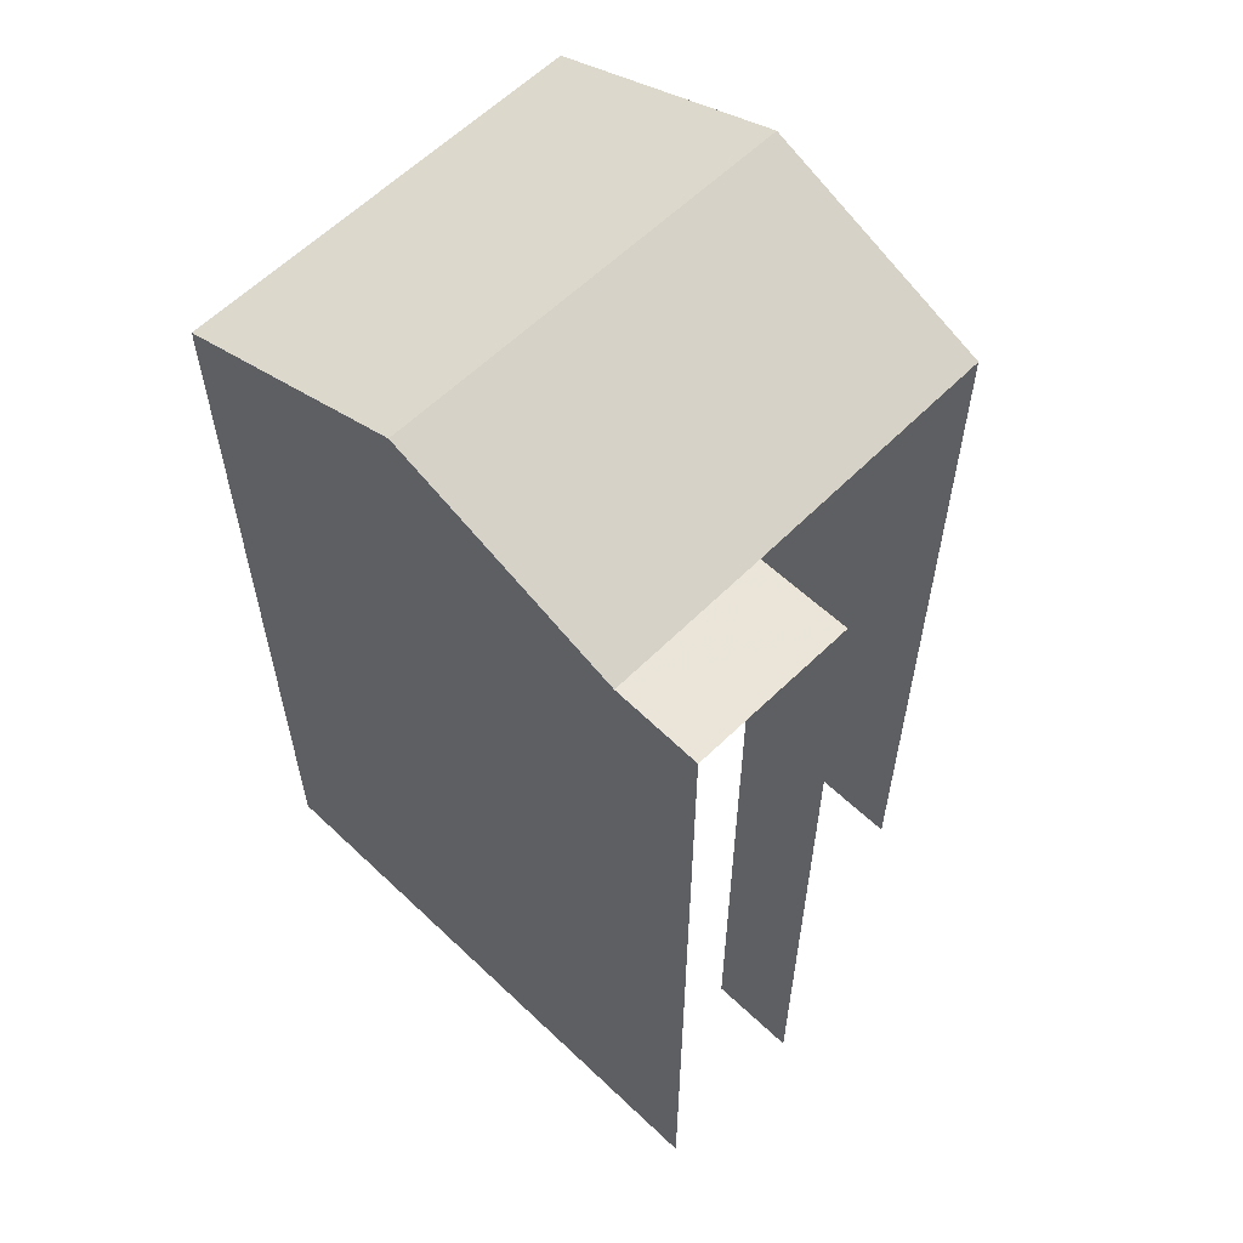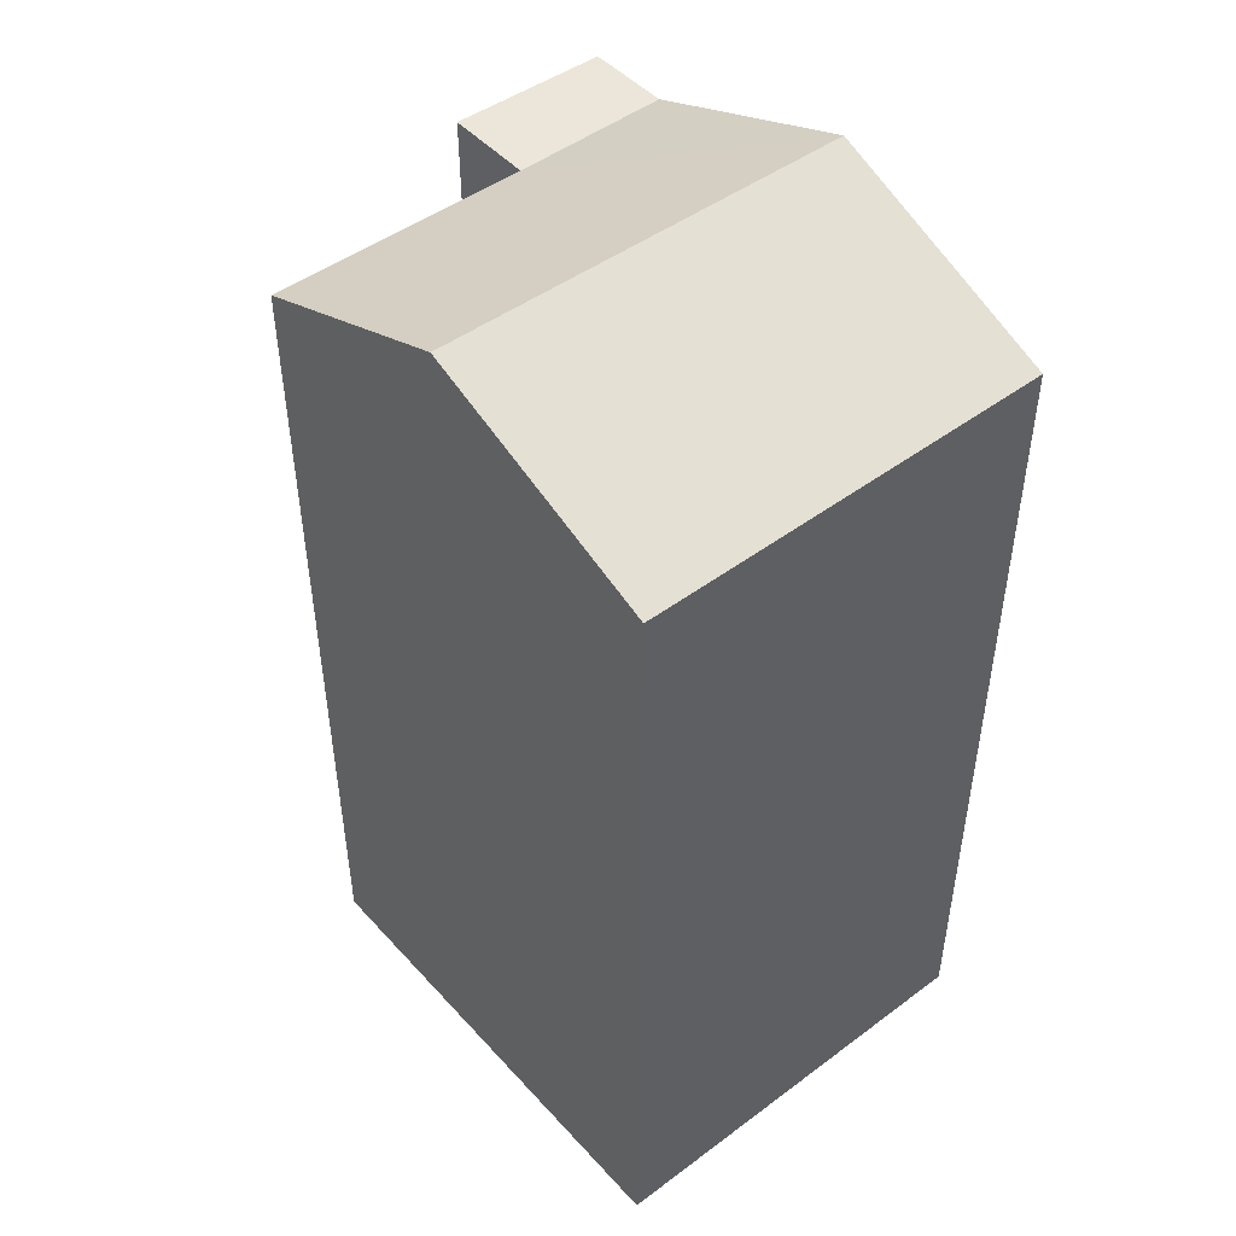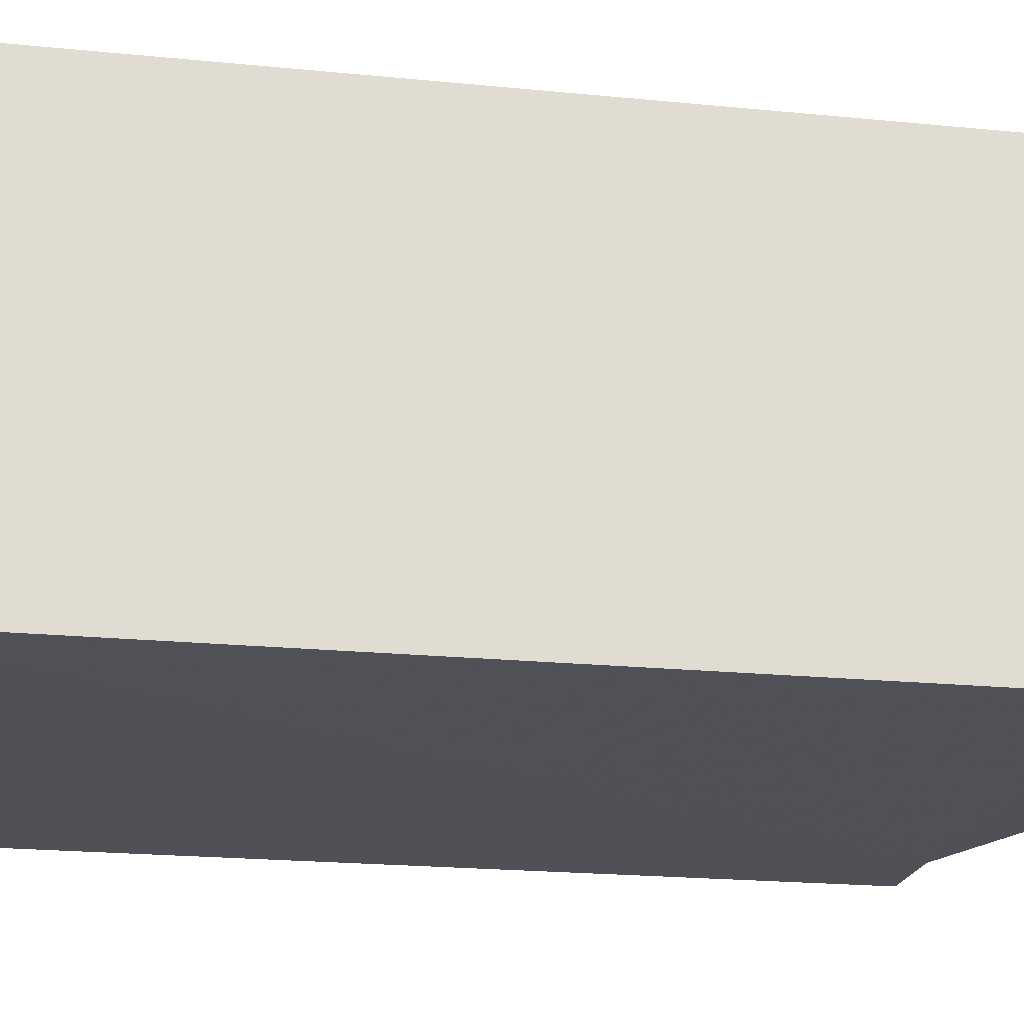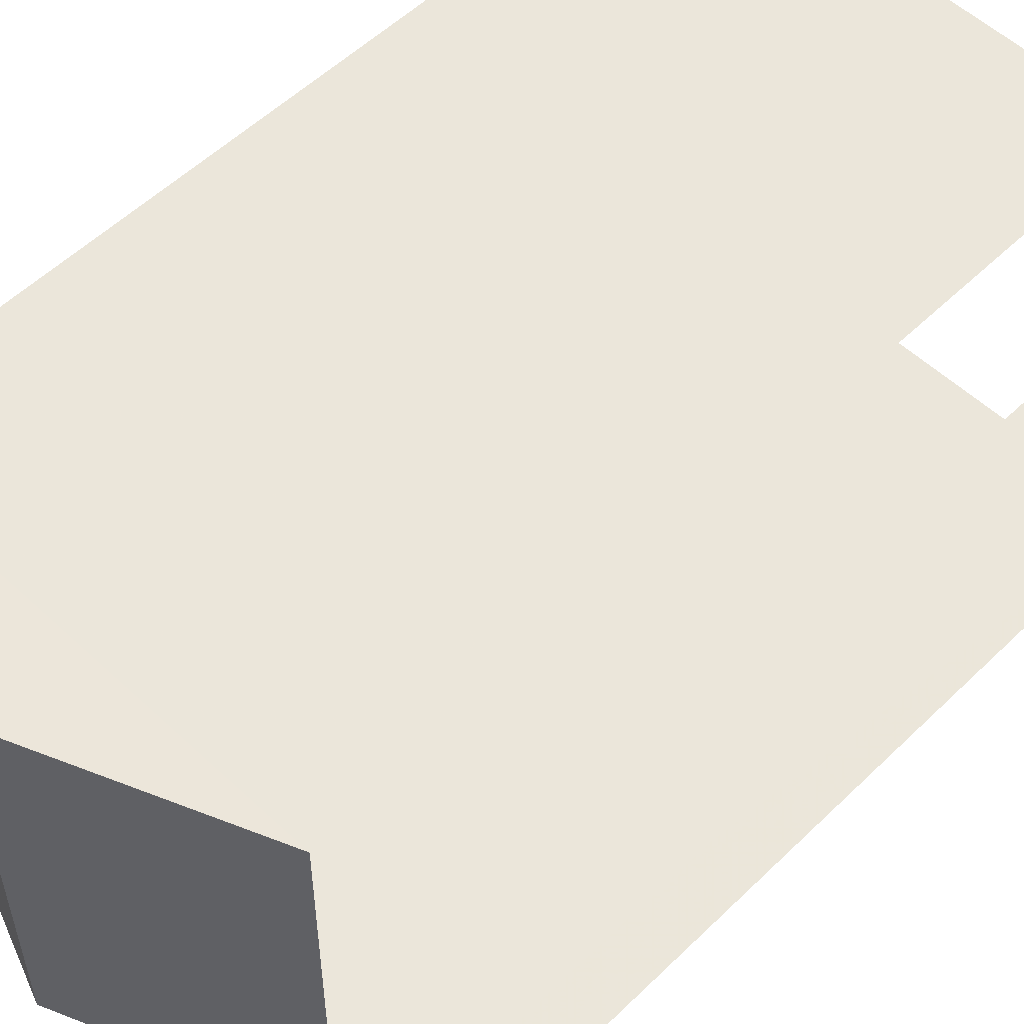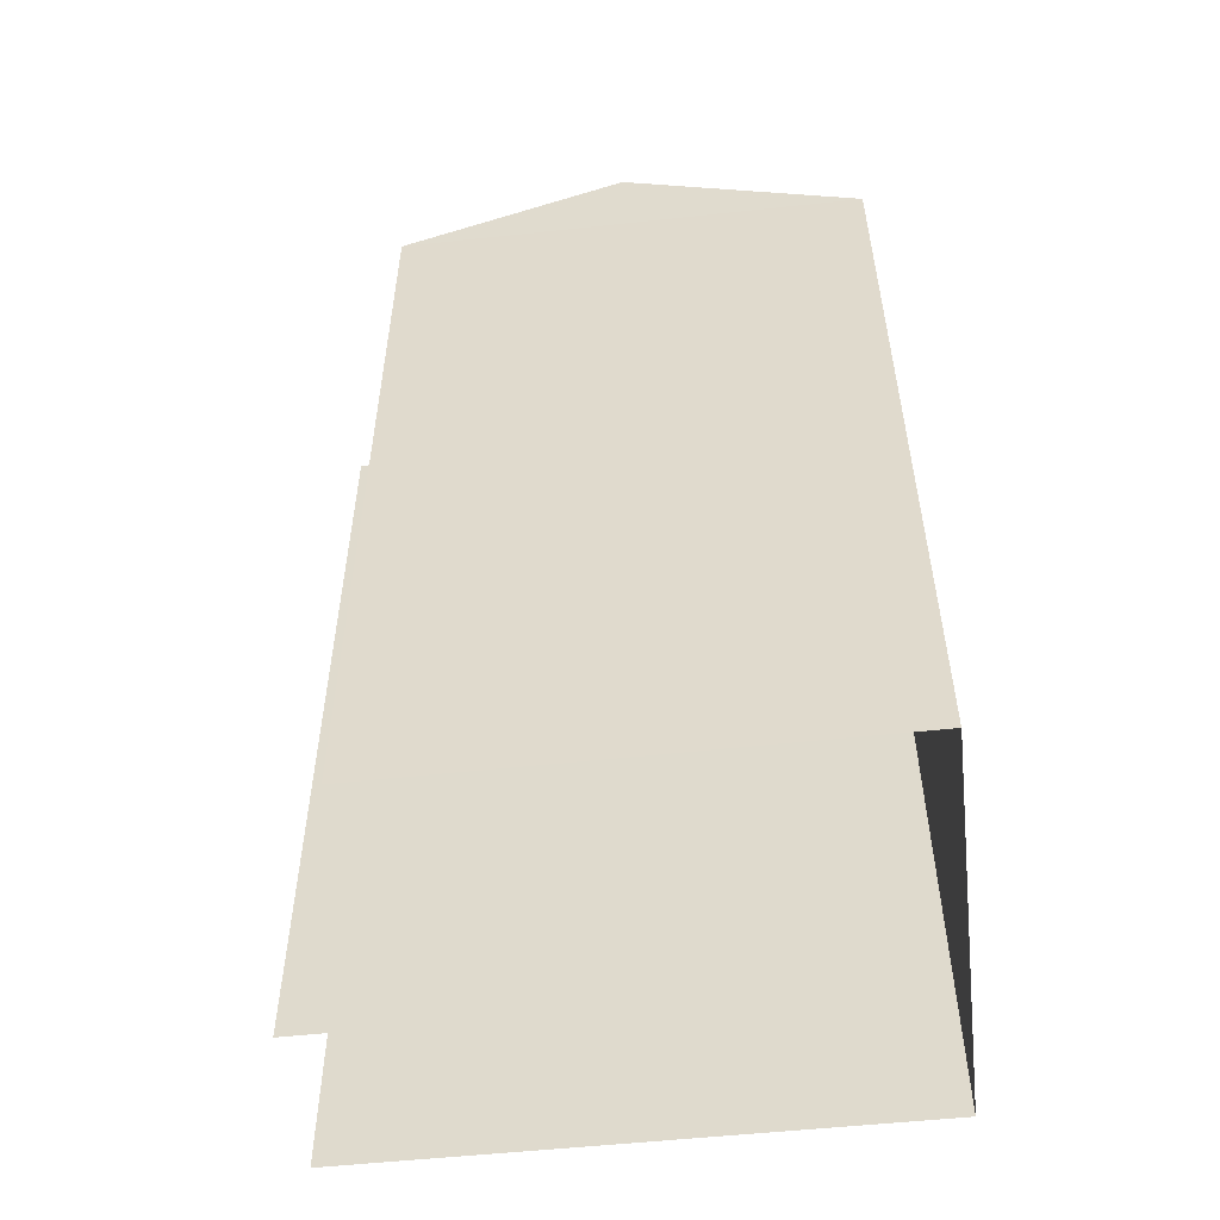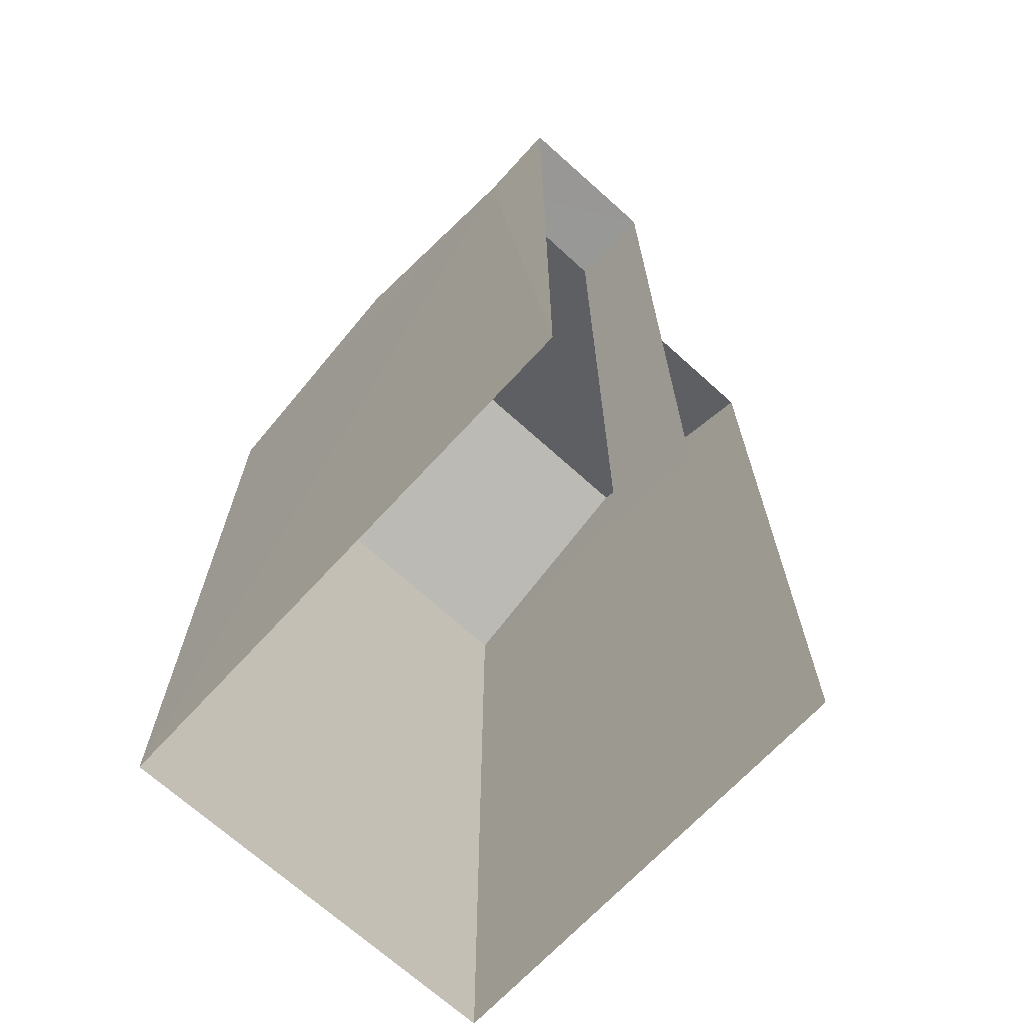
<metadata>
{"format":"obj","ext":"obj","renderer":"f3d","projection":"perspective","resolution":1024,"background":"white","views":[{"elev":59.2,"azim":43.8,"up":"+Z"},{"elev":47.8,"azim":-130.2,"up":"+Z"},{"elev":-20.2,"azim":-100.4,"up":"+Y"},{"elev":54.8,"azim":44.5,"up":"+Y"},{"elev":-53.8,"azim":-173.9,"up":"+Z"},{"elev":-68.2,"azim":47.1,"up":"+Z"}]}
</metadata>
<code>
v -3.737e+05 -1.04e+05 26.15
v -3.737e+05 -1.04e+05 26.15
v -3.737e+05 -1.04e+05 26.15
v -3.737e+05 -1.04e+05 26.15
v -3.737e+05 -1.04e+05 26.15
v -3.737e+05 -1.04e+05 26.15
v -3.737e+05 -1.04e+05 36.37
v -3.737e+05 -1.04e+05 37.49
v -3.737e+05 -1.04e+05 36.37
v -3.737e+05 -1.04e+05 37.49
v -3.737e+05 -1.04e+05 36.37
v -3.737e+05 -1.04e+05 36.37
v -3.737e+05 -1.04e+05 36.37
v -3.737e+05 -1.04e+05 36.37
v -3.737e+05 -1.04e+05 36.37
f 1 2 3
f 3 2 4
f 4 2 5
f 2 6 5
f 9 1 7
f 9 2 1
f 12 5 6
f 13 12 6
f 7 8 9
f 9 10 11
f 9 8 10
f 11 12 13
f 9 11 13
f 14 15 10
f 8 14 10
f 6 9 13
f 6 2 9
f 12 11 5
f 5 11 4
f 4 11 15
f 11 10 15
f 15 3 4
f 15 14 3
f 7 1 14
f 7 14 8
f 1 3 14

</code>
